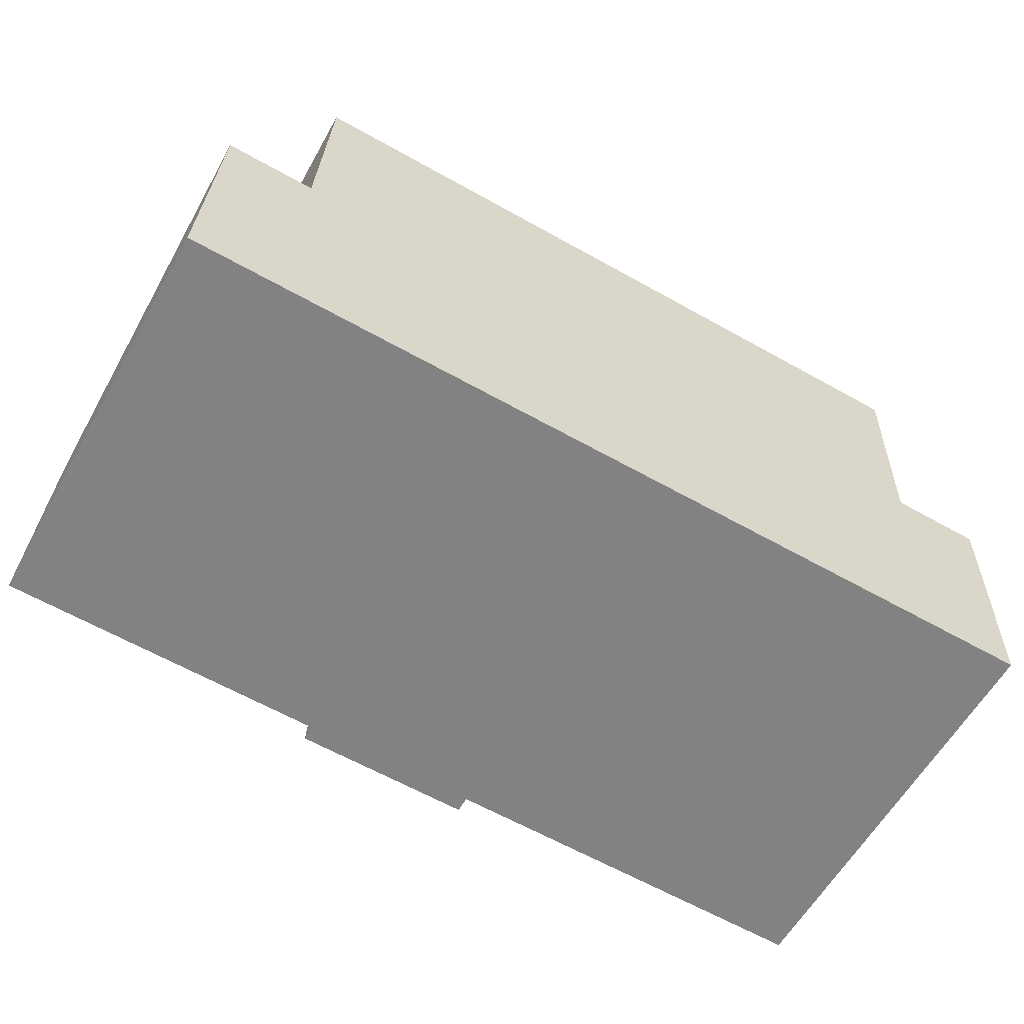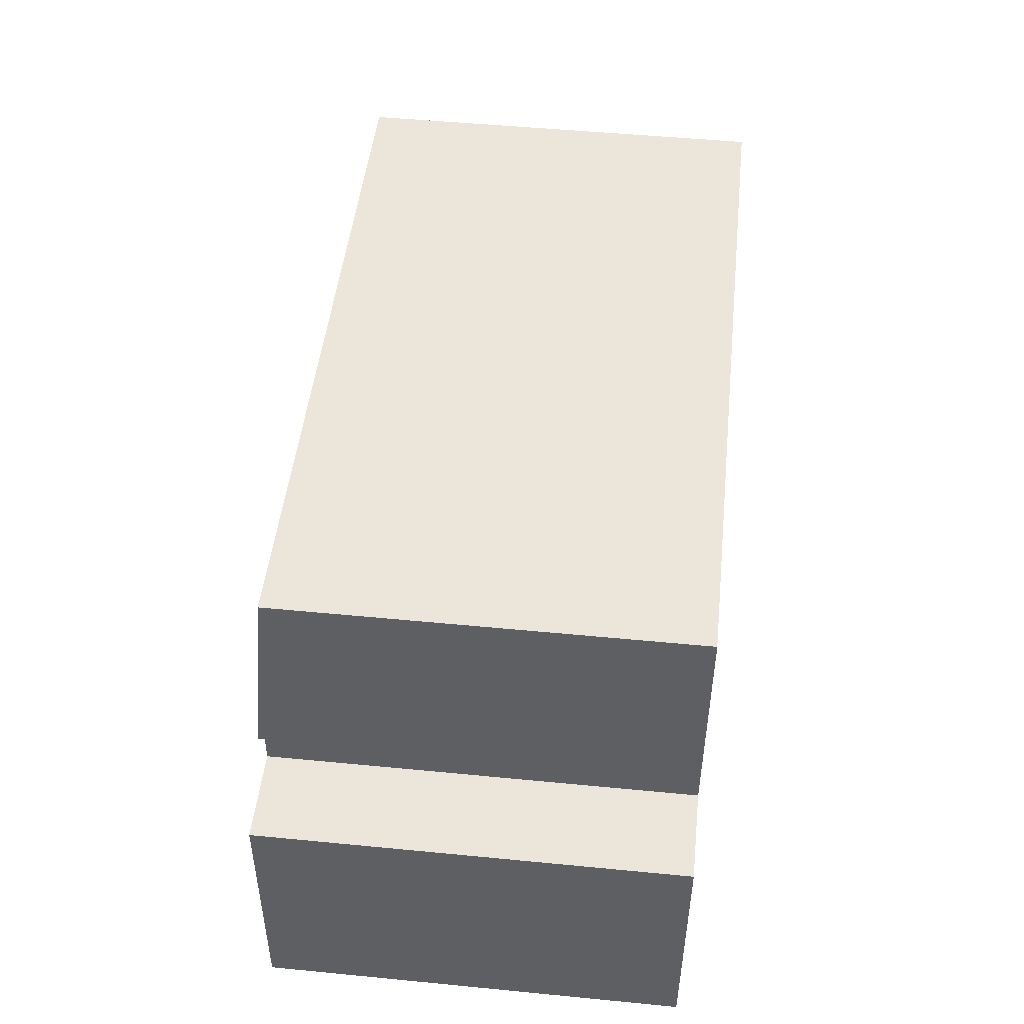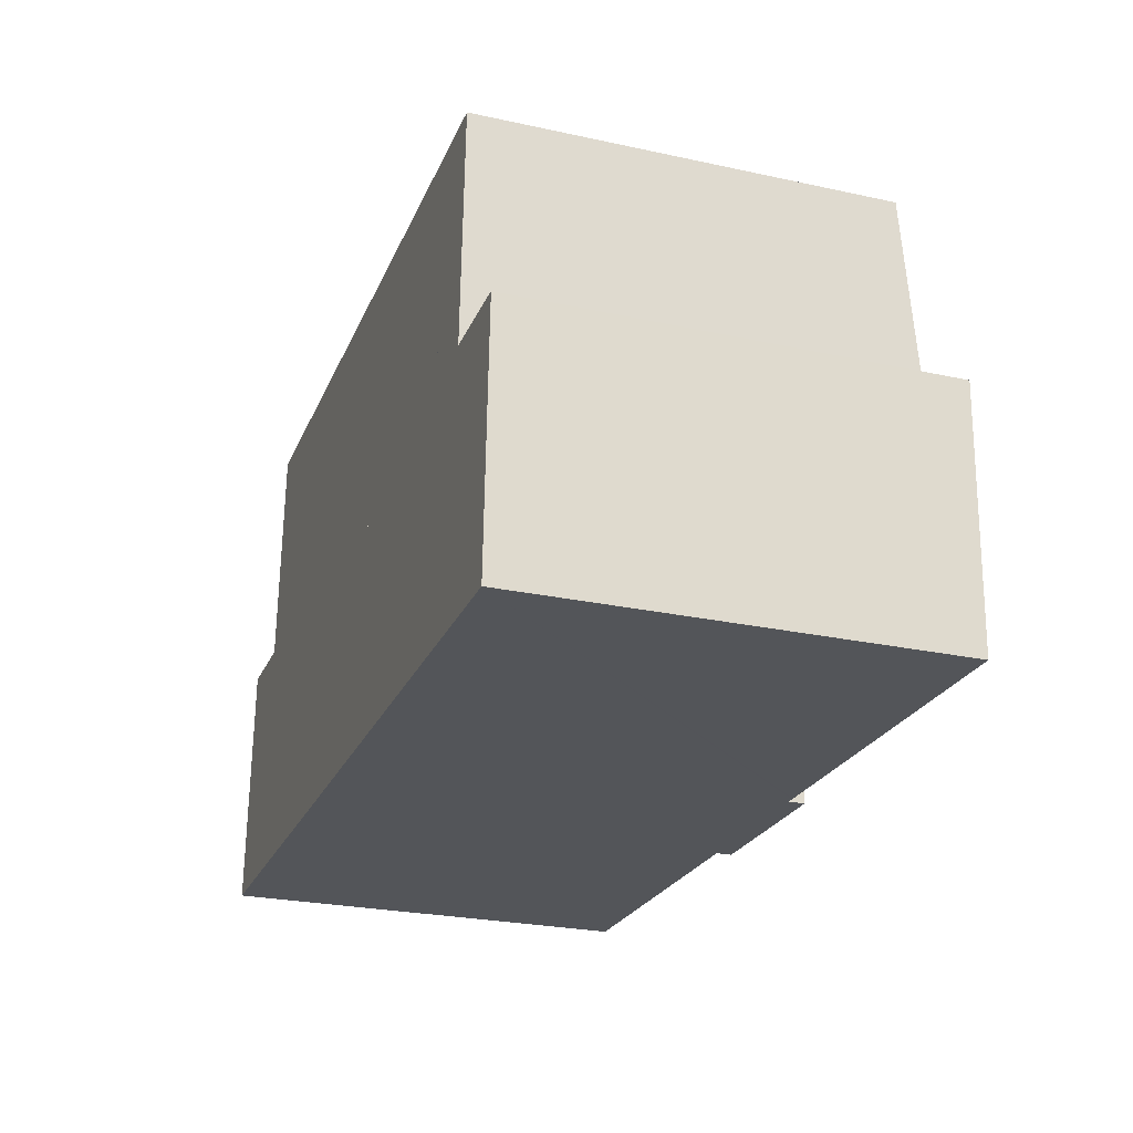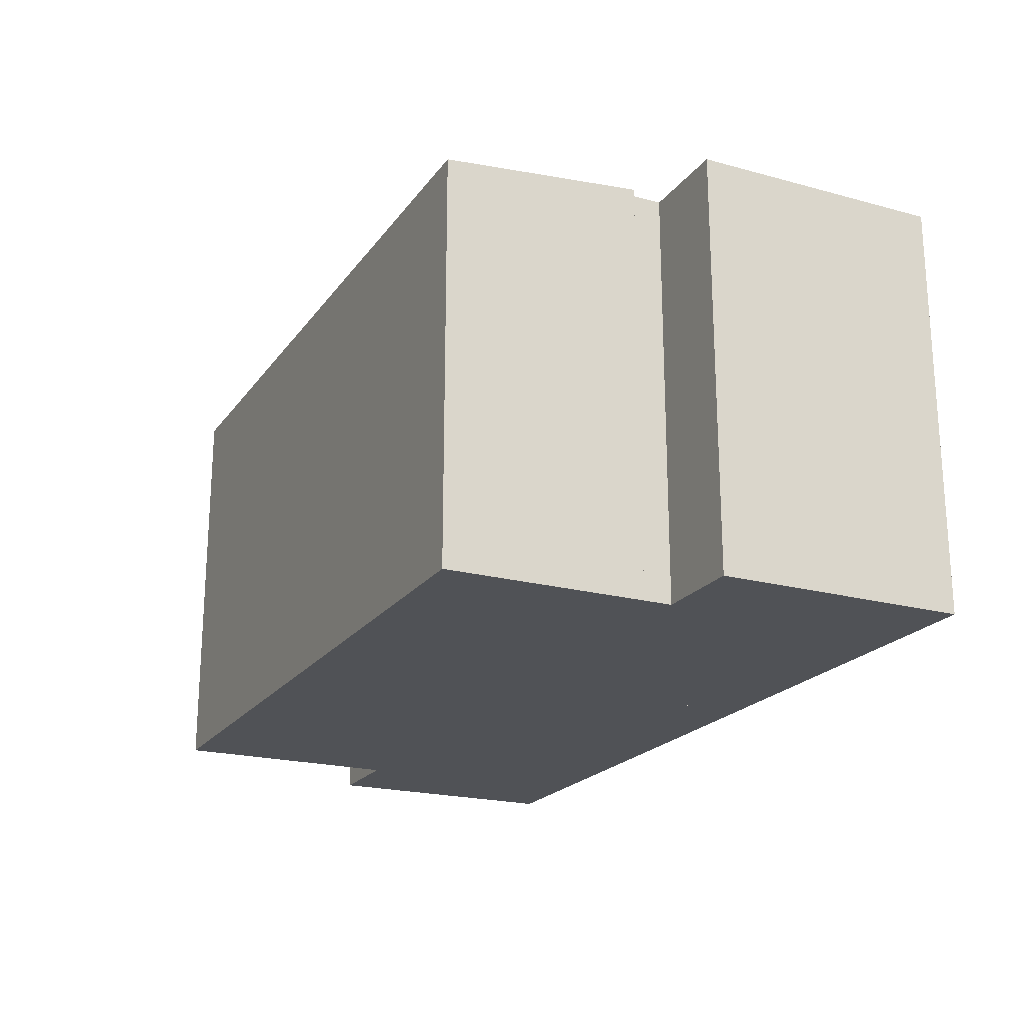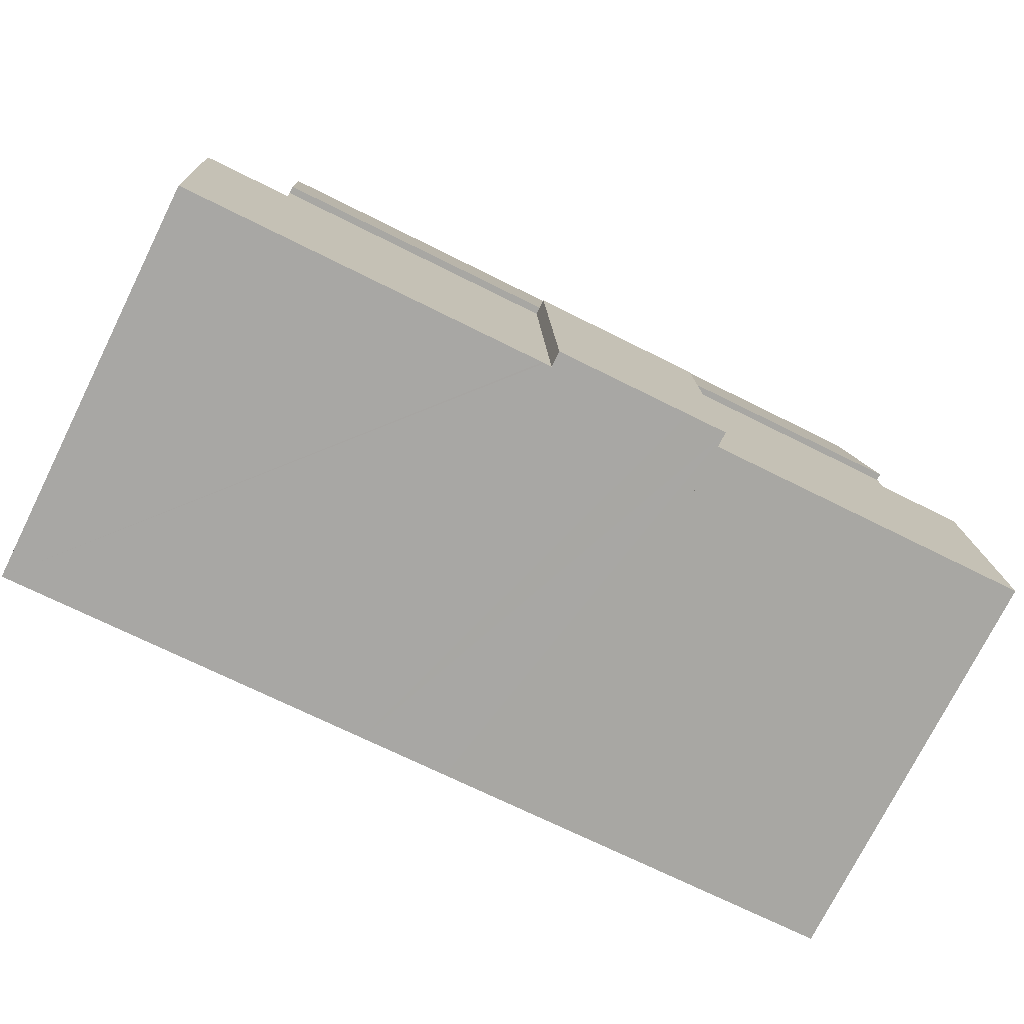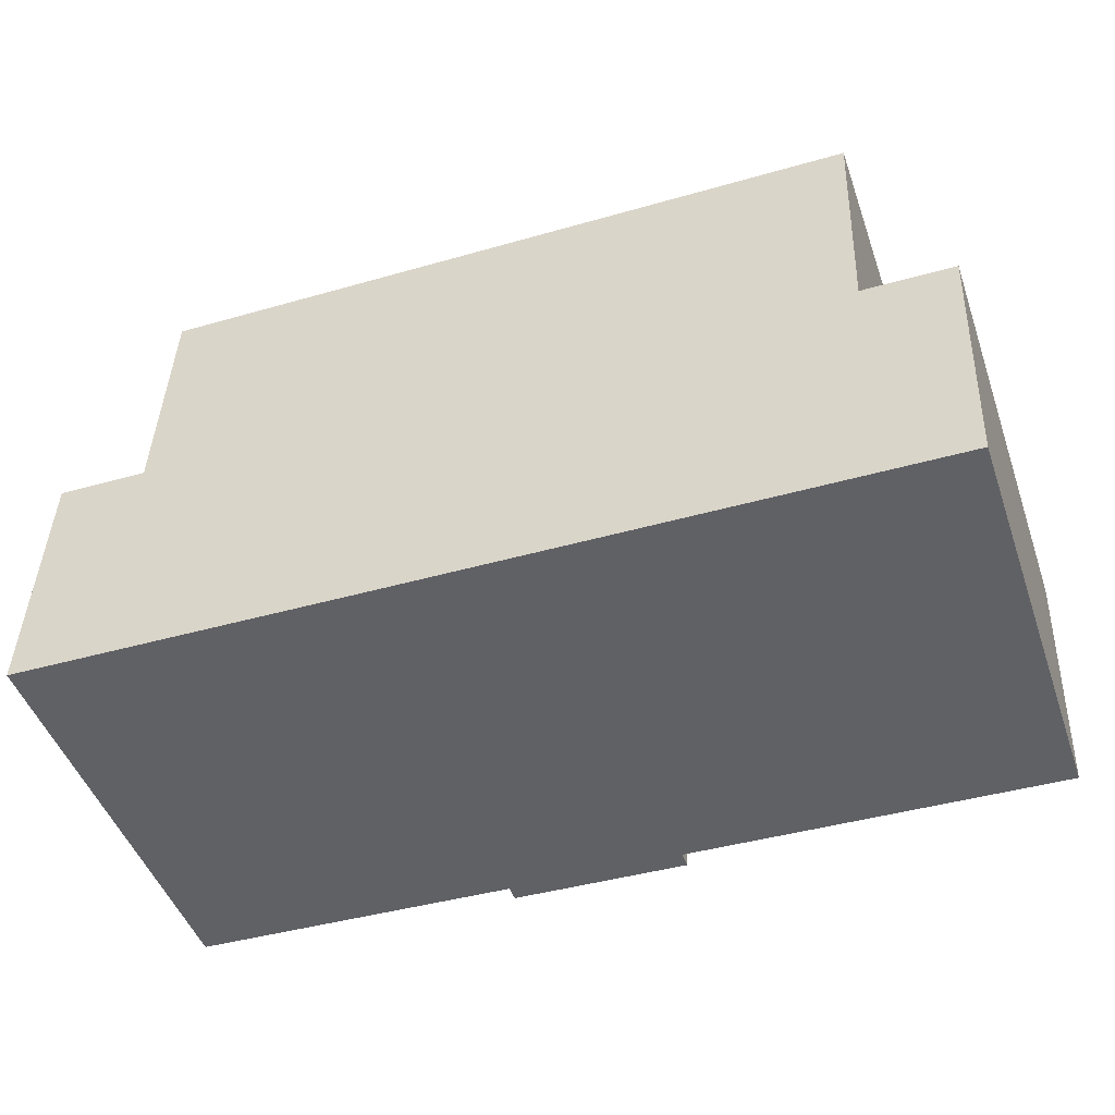
<metadata>
{"format":"obj","ext":"obj","renderer":"f3d","projection":"perspective","resolution":1024,"background":"white","views":[{"elev":-59.9,"azim":-29.3,"up":"+Z"},{"elev":50.1,"azim":-83.9,"up":"+Z"},{"elev":-26.0,"azim":71.1,"up":"+Z"},{"elev":-20.9,"azim":66.4,"up":"+Y"},{"elev":-75.2,"azim":153.5,"up":"+Z"},{"elev":-47.9,"azim":19.1,"up":"+Z"}]}
</metadata>
<code>
v  3.179 13.16 10.15
v  7.594 13.3 8.464
v  3.119 13.3 8.624
v  3.364 12.73 14.91
v  25.75 12.73 14.08
v  10.77 13.3 8.351
v  16.35 13.3 8.151
v  25.5 13.3 7.825
v  25.59 13.09 10.15
v  25.75 -8.623e-16 14.08
v  3.364 -9.13e-16 14.91
v  25.5 -4.791e-16 7.825
v  25.59 -6.218e-16 10.15
v  16.35 -4.991e-16 8.151
v  10.77 -5.114e-16 8.351
v  7.594 -5.183e-16 8.464
v  3.119 -5.281e-16 8.624
v  3.179 -6.218e-16 10.15
v  0.254 13.09 7.85
v  3.085 13.09 7.741
v  0 13.09 8.015e-16
v  5.592 13.09 -0.206
v  10.77 13.09 8.351
v  10.39 13.09 -0.383
v  7.594 13.09 8.464
v  3.119 13.09 8.624
v  0.254 -4.807e-16 7.85
v  3.085 -4.74e-16 7.741
v  0 0 0
v  10.39 2.345e-17 -0.383
v  5.592 1.261e-17 -0.206
v  16.35 13.07 8.151
v  16.21 13.07 -0.585
v  15.98 13.07 -0.577
v  22.39 13.07 -0.8
v  27.96 13.07 -0.993
v  25.46 13.07 6.939
v  25.5 13.07 7.825
v  28.3 13.07 6.831
v  25.46 -4.249e-16 6.939
v  28.3 -4.183e-16 6.831
v  27.96 6.08e-17 -0.993
v  16.28 13.07 -0.588
v  16.21 3.582e-17 -0.585
v  15.98 3.533e-17 -0.577
v  22.39 4.899e-17 -0.8
v  16.28 3.6e-17 -0.588
v  15.98 13.58 -0.577
v  10.77 13.58 8.351
v  16.35 13.58 8.151
v  13.12 13.58 -0.478
v  11.66 13.58 -0.429
v  10.39 13.58 -0.383
v  13.12 2.927e-17 -0.478
v  11.66 2.627e-17 -0.429
g defaultobject
f 1 2 3
f 2 1 4
f 2 4 5
f 2 5 6
f 6 5 7
f 7 5 8
f 8 5 9
f 4 10 5
f 10 4 11
f 10 9 5
f 9 10 8
f 8 10 12
f 12 10 13
f 12 7 8
f 7 12 6
f 6 12 14
f 6 14 2
f 2 14 3
f 3 14 15
f 3 15 16
f 3 16 17
f 17 1 3
f 1 17 4
f 4 17 11
f 11 17 18
f 18 10 11
f 10 18 17
f 10 17 16
f 10 16 15
f 10 15 14
f 10 14 12
f 10 12 13
f 19 20 21
f 22 23 24
f 23 22 21
f 23 21 25
f 25 21 20
f 25 20 26
f 27 20 19
f 20 27 28
f 17 25 26
f 25 17 23
f 23 17 15
f 15 17 16
f 28 26 20
f 26 28 17
f 29 19 21
f 19 29 27
f 15 24 23
f 24 15 30
f 30 22 24
f 22 30 21
f 21 30 29
f 29 30 31
f 29 28 27
f 28 29 16
f 16 29 15
f 15 29 31
f 15 31 30
f 16 17 28
f 32 33 34
f 33 32 35
f 35 32 36
f 36 32 37
f 37 32 38
f 39 36 37
f 12 37 38
f 37 12 40
f 41 36 39
f 36 41 42
f 14 38 32
f 38 14 12
f 40 39 37
f 39 40 41
f 42 35 36
f 35 42 43
f 43 42 33
f 33 42 34
f 34 42 44
f 34 44 45
f 44 42 46
f 44 46 47
f 45 32 34
f 32 45 14
f 14 40 12
f 40 14 42
f 42 14 46
f 46 14 44
f 44 14 45
f 42 41 40
f 48 49 50
f 49 48 51
f 49 51 52
f 49 52 53
f 30 49 53
f 49 30 15
f 15 50 49
f 50 15 14
f 14 48 50
f 48 14 45
f 45 51 48
f 51 45 52
f 52 45 53
f 53 45 54
f 53 54 30
f 30 54 55
f 30 14 15
f 14 30 45
f 45 30 54
f 54 30 55

</code>
